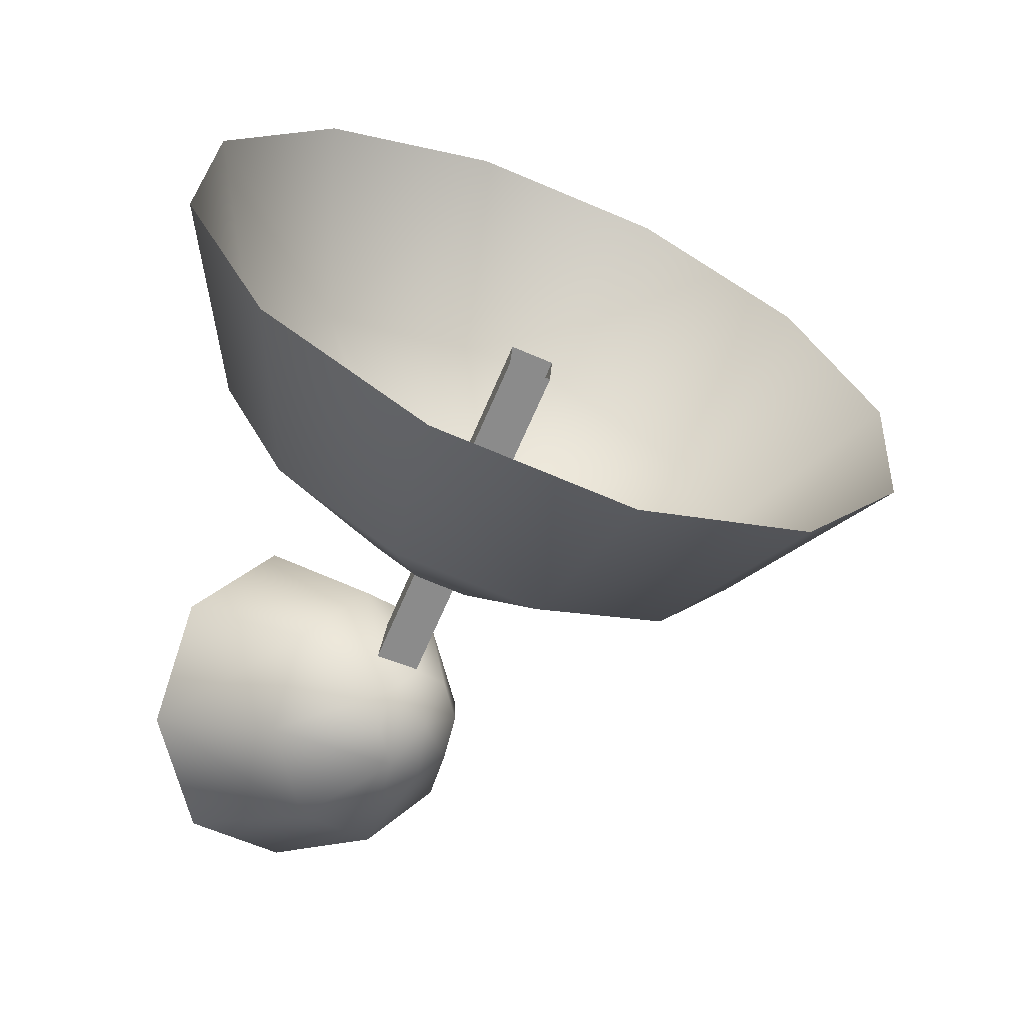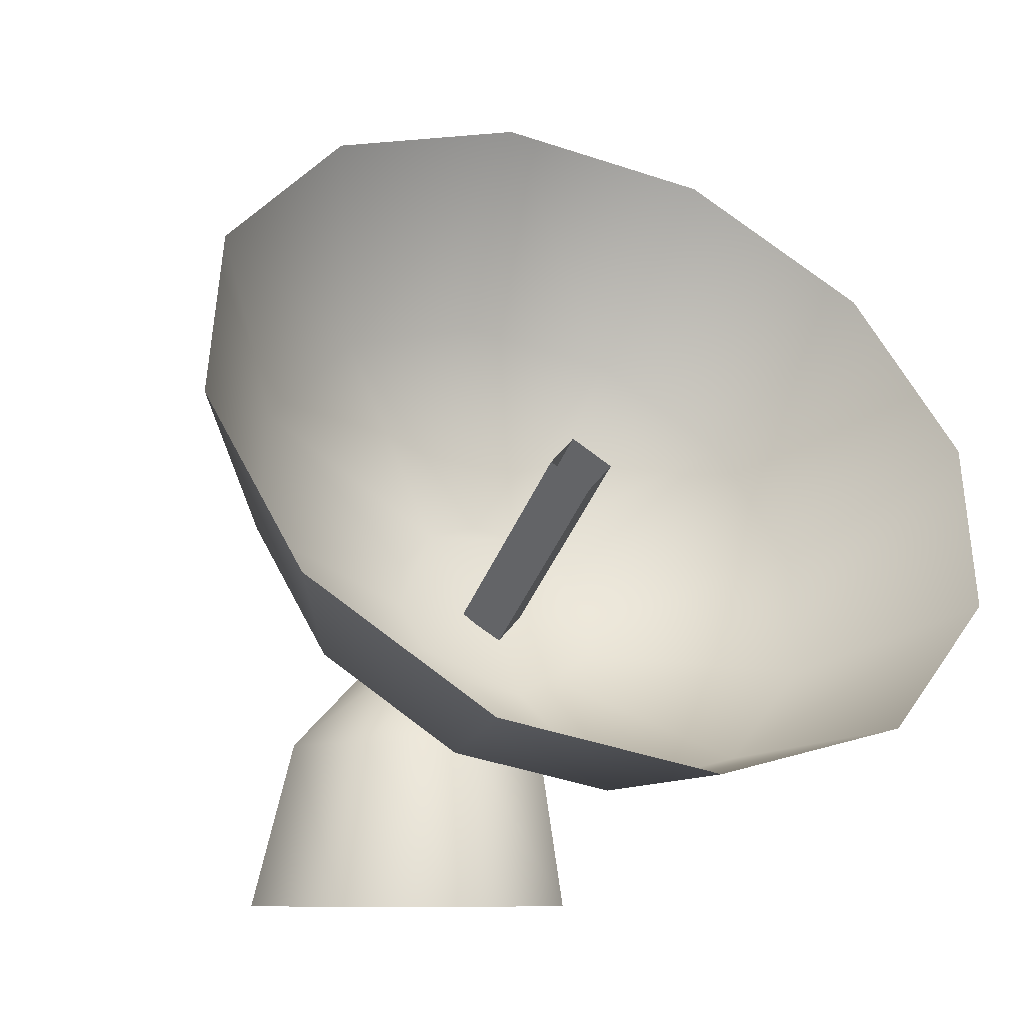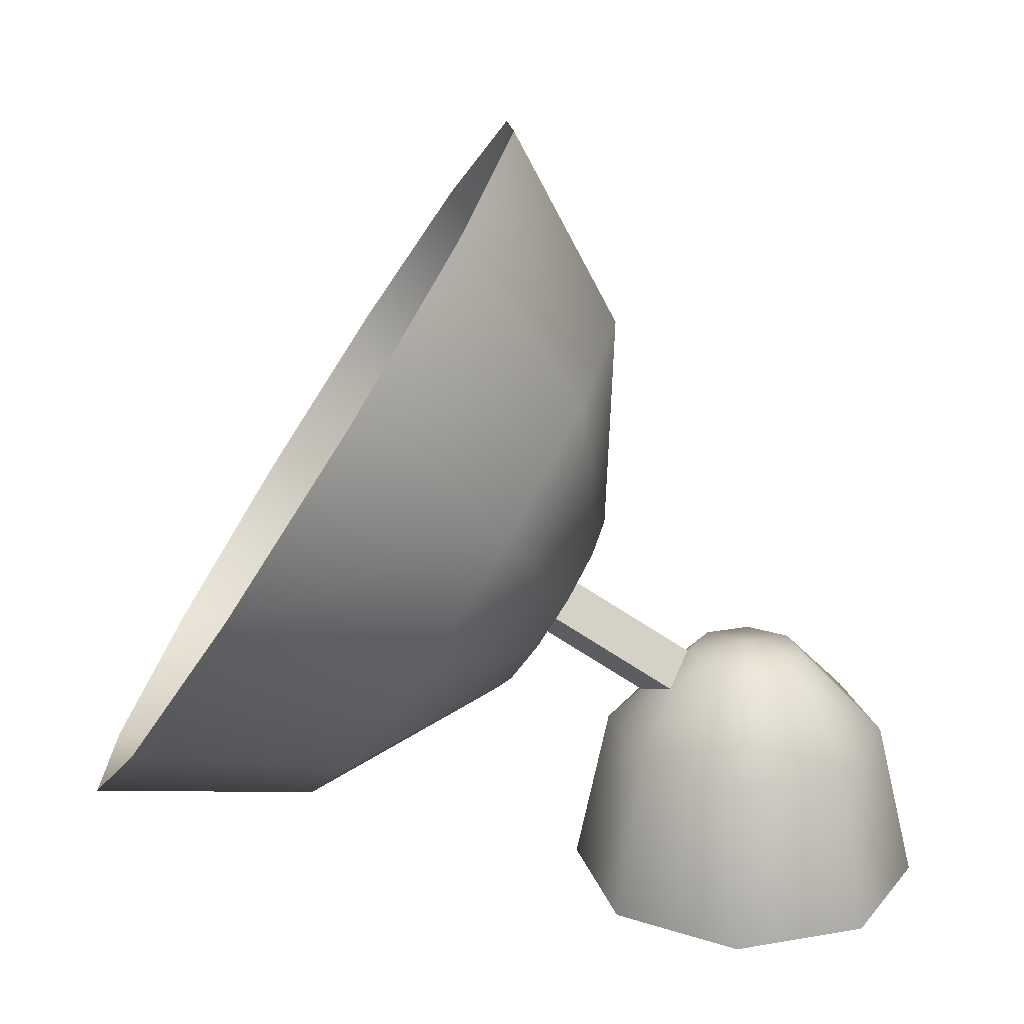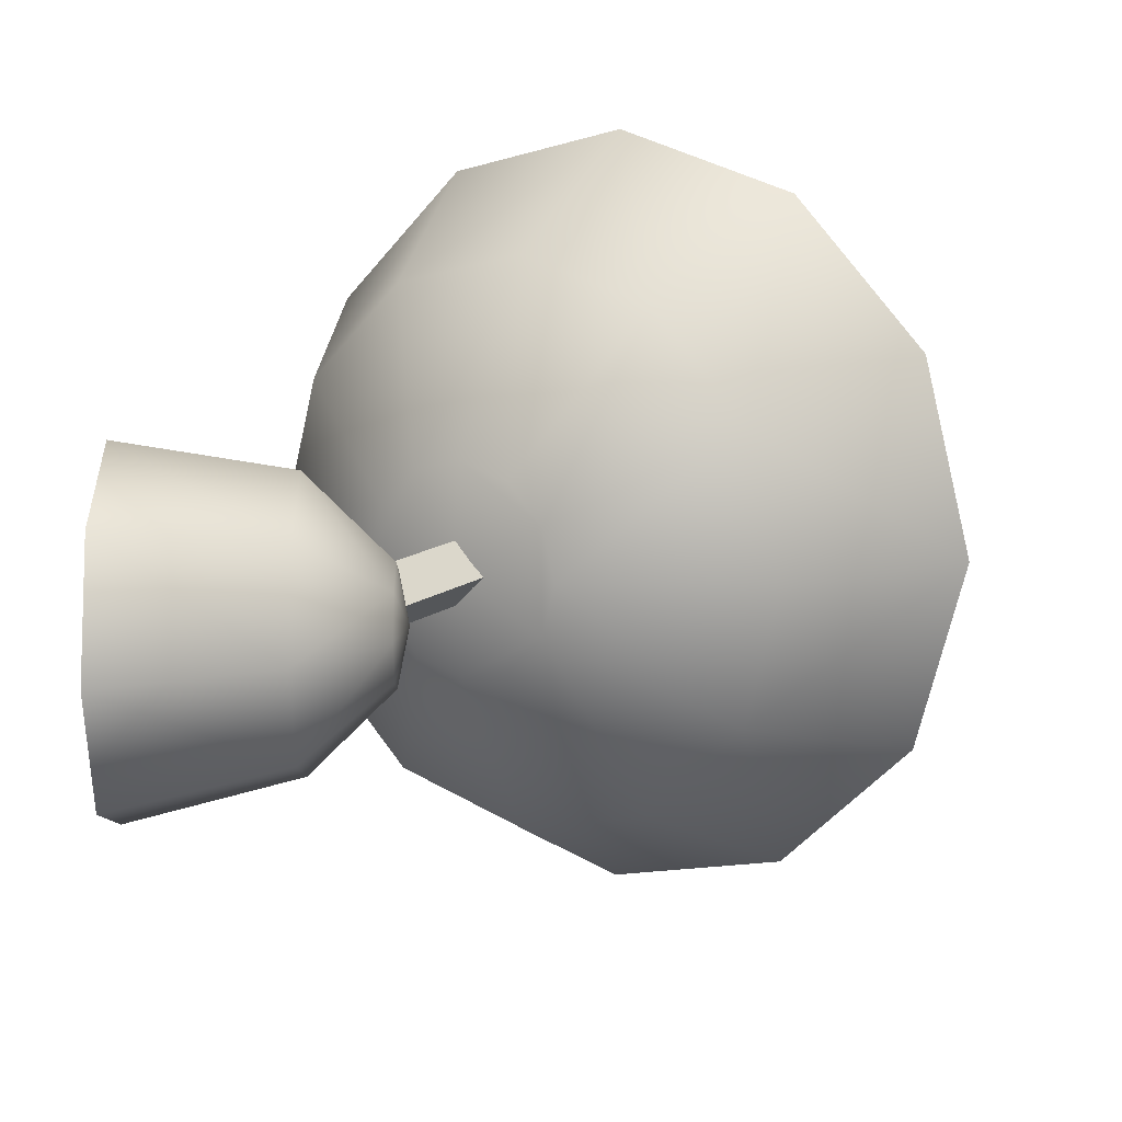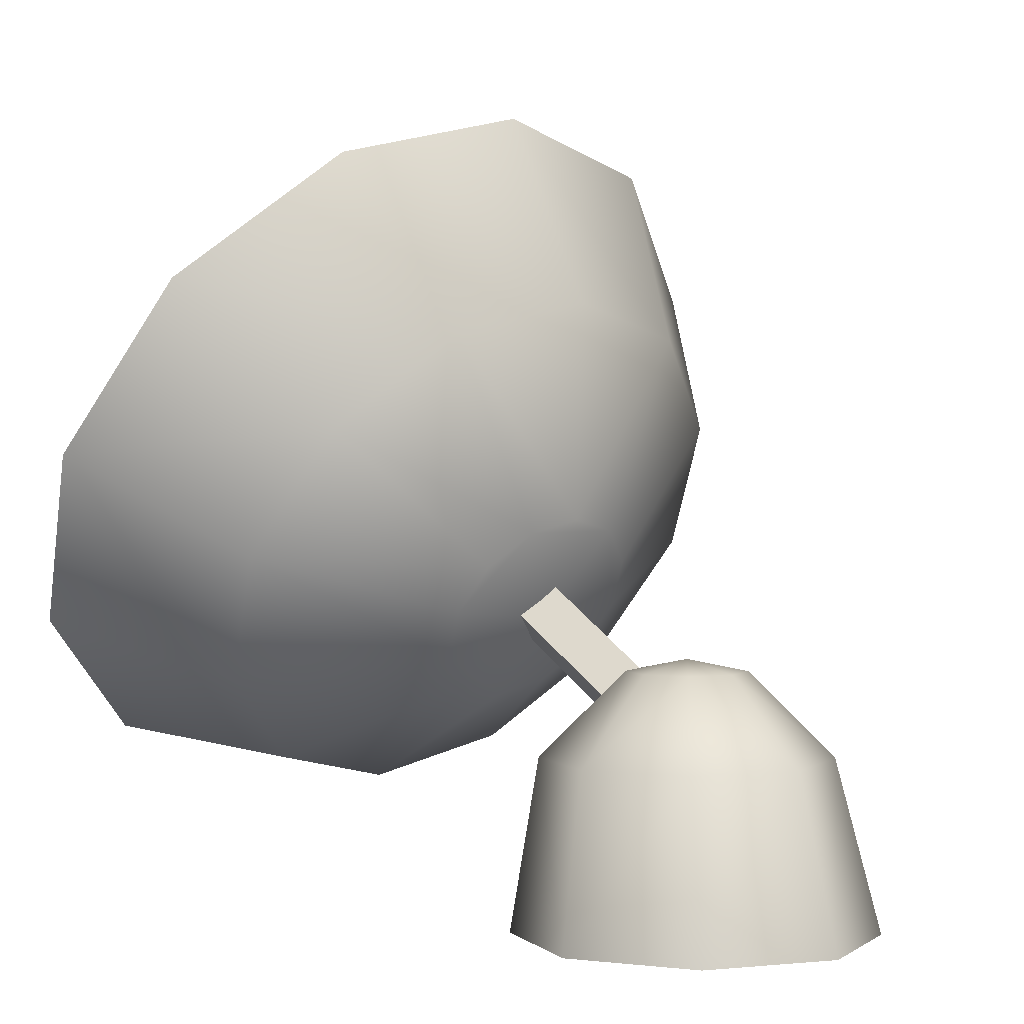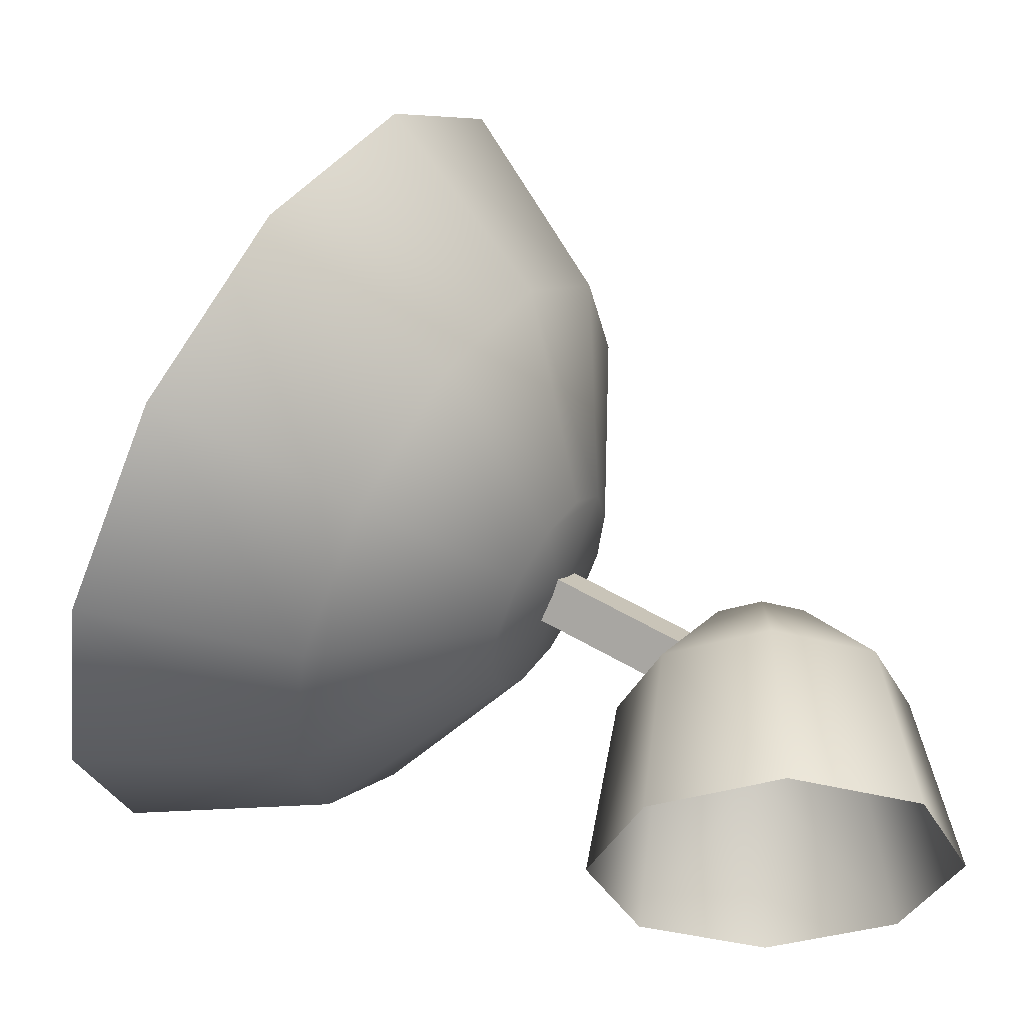
<metadata>
{"format":"obj","ext":"obj","renderer":"f3d","projection":"perspective","resolution":1024,"background":"white","views":[{"elev":3.6,"azim":133.9,"up":"+Z"},{"elev":-7.7,"azim":-25.2,"up":"+Y"},{"elev":23.7,"azim":96.0,"up":"+Y"},{"elev":-76.4,"azim":89.9,"up":"+Z"},{"elev":1.7,"azim":136.9,"up":"+Y"},{"elev":-33.8,"azim":91.3,"up":"+Y"}]}
</metadata>
<code>
o 000
v 0.1754 0.2054 -0.1754
v 0.2053 -0.09149 -0.2265
v -4e-06 0.2054 -0.2481
v -0.01496 -0.09149 -0.3177
v -0.1754 0.2054 -0.1754
v -0.2352 -0.09149 -0.2265
v -0.248 0.2054 -5.8e-05
v -0.3264 -0.09149 -0.006252
v -0.1754 0.2054 0.1753
v -0.2352 -0.09149 0.214
v -4e-06 0.2054 0.248
v -0.01496 -0.09149 0.3052
v 0.1754 0.2054 0.1753
v 0.2965 -0.09149 -0.006252
v 0.2053 -0.09149 0.214
v 0.248 0.2054 -5.8e-05
v 0.07264 0.3507 -0.07271
v -4e-06 0.3507 -0.1028
v -0.07265 0.3507 -0.07271
v -0.1027 0.3507 -5.8e-05
v -0.07265 0.3507 0.07259
v -4e-06 0.3507 0.1027
v 0.1027 0.3507 -5.8e-05
v 0.07264 0.3507 0.07259
v -4e-06 0.3712 -5.8e-05
v 0.516 0.5382 0.5207
v 0.6102 1.009 0.6101
v 0.7044 0.7118 0.797
v 0.4471 0.7562 0.3839
v 0.3529 1.227 0.4732
v 0.2587 0.9157 0.2837
v 0.001363 1.307 0.4231
v 0.001363 0.9741 0.247
v -0.3502 1.227 0.4732
v -0.256 0.9157 0.2837
v -0.6075 1.009 0.6101
v -0.4444 0.7562 0.3839
v -0.7017 0.7118 0.797
v -0.5133 0.5382 0.5207
v -0.6075 0.4141 0.984
v -0.4444 0.3203 0.6576
v -0.3502 0.1962 1.121
v -0.256 0.1608 0.7578
v 0.001363 0.1164 1.171
v 0.001363 0.1024 0.7945
v 0.3529 0.1962 1.121
v 0.2587 0.1608 0.7578
v 0.6102 0.4141 0.984
v 0.4471 0.3203 0.6576
v 0.1898 0.438 0.3612
v 0.1645 0.5178 0.3111
v 0.09556 0.5762 0.2744
v 0.001363 0.5976 0.261
v -0.09283 0.5762 0.2744
v -0.1618 0.5178 0.3111
v -0.187 0.438 0.3612
v -0.1618 0.3583 0.4113
v -0.09283 0.2999 0.448
v 0.001363 0.2785 0.4614
v 0.09556 0.2999 0.448
v 0.1645 0.3583 0.4113
v 0.001363 0.4249 0.3402
v 0.05601 0.4355 0.3554
v -0.000611 0.2086 0.1
v 0.05601 0.2566 0.06995
v -0.000611 0.3876 0.3854
v -0.000611 0.3876 0.3854
v -0.05723 0.2566 0.06995
v -0.000611 0.2086 0.1
v -0.05723 0.4355 0.3554
v -0.05723 0.4355 0.3554
v -0.000611 0.3046 0.03988
v -0.05723 0.2566 0.06995
v -0.000611 0.4835 0.3253
v -0.000611 0.4835 0.3253
v 0.05601 0.2566 0.06995
v -0.000611 0.3046 0.03988
v 0.05601 0.4355 0.3554
v 0.05601 0.6554 0.706
v -0.000611 0.6074 0.736
v -0.000611 0.6074 0.736
v -0.05723 0.6554 0.706
v -0.05723 0.6554 0.706
v -0.000611 0.7033 0.6759
v -0.000611 0.7033 0.6759
v 0.05601 0.6554 0.706
v 0.05601 0.2566 0.06995
v -0.000611 0.2086 0.1
v -0.000611 0.2566 0.06995
v -0.05723 0.2566 0.06995
v -0.000611 0.3046 0.03988
f 19 25 18
f 25 24 23
f 57 56 62
f 50 61 62
f 90 89 91
f 89 87 91
f 87 89 88
f 89 90 88
f 75 85 86
f 75 86 78
f 71 83 74
f 83 84 74
f 67 81 82
f 67 82 70
f 63 79 66
f 79 80 66
f 77 75 78
f 77 78 76
f 73 71 72
f 71 74 72
f 69 67 68
f 67 70 68
f 65 63 66
f 65 66 64
f 59 62 61
f 59 61 60
f 57 62 59
f 57 59 58
f 54 62 56
f 54 56 55
f 52 62 54
f 52 54 53
f 50 62 52
f 50 52 51
f 49 61 26
f 61 50 26
f 47 60 49
f 60 61 49
f 45 59 60
f 45 60 47
f 43 58 45
f 58 59 45
f 41 57 58
f 41 58 43
f 39 56 41
f 56 57 41
f 37 55 39
f 55 56 39
f 35 54 37
f 54 55 37
f 33 53 35
f 53 54 35
f 31 52 53
f 31 53 33
f 29 51 52
f 29 52 31
f 26 50 51
f 26 51 29
f 48 49 28
f 49 26 28
f 46 47 48
f 47 49 48
f 44 45 46
f 45 47 46
f 42 43 45
f 42 45 44
f 40 41 43
f 40 43 42
f 38 39 41
f 38 41 40
f 36 37 38
f 37 39 38
f 34 35 36
f 35 37 36
f 32 33 35
f 32 35 34
f 30 31 32
f 31 33 32
f 27 29 31
f 27 31 30
f 28 26 29
f 28 29 27
f 21 22 25
f 22 24 25
f 19 20 25
f 20 21 25
f 23 17 25
f 17 18 25
f 13 15 14
f 13 14 16
f 11 12 15
f 11 15 13
f 9 10 12
f 9 12 11
f 7 8 10
f 7 10 9
f 5 6 7
f 6 8 7
f 3 4 5
f 4 6 5
f 1 2 3
f 2 4 3
f 2 1 14
f 1 16 14
f 24 13 16
f 24 16 23
f 22 11 24
f 11 13 24
f 21 9 22
f 9 11 22
f 20 7 21
f 7 9 21
f 19 5 20
f 5 7 20
f 18 3 5
f 18 5 19
f 17 1 3
f 17 3 18
f 1 17 16
f 17 23 16

</code>
